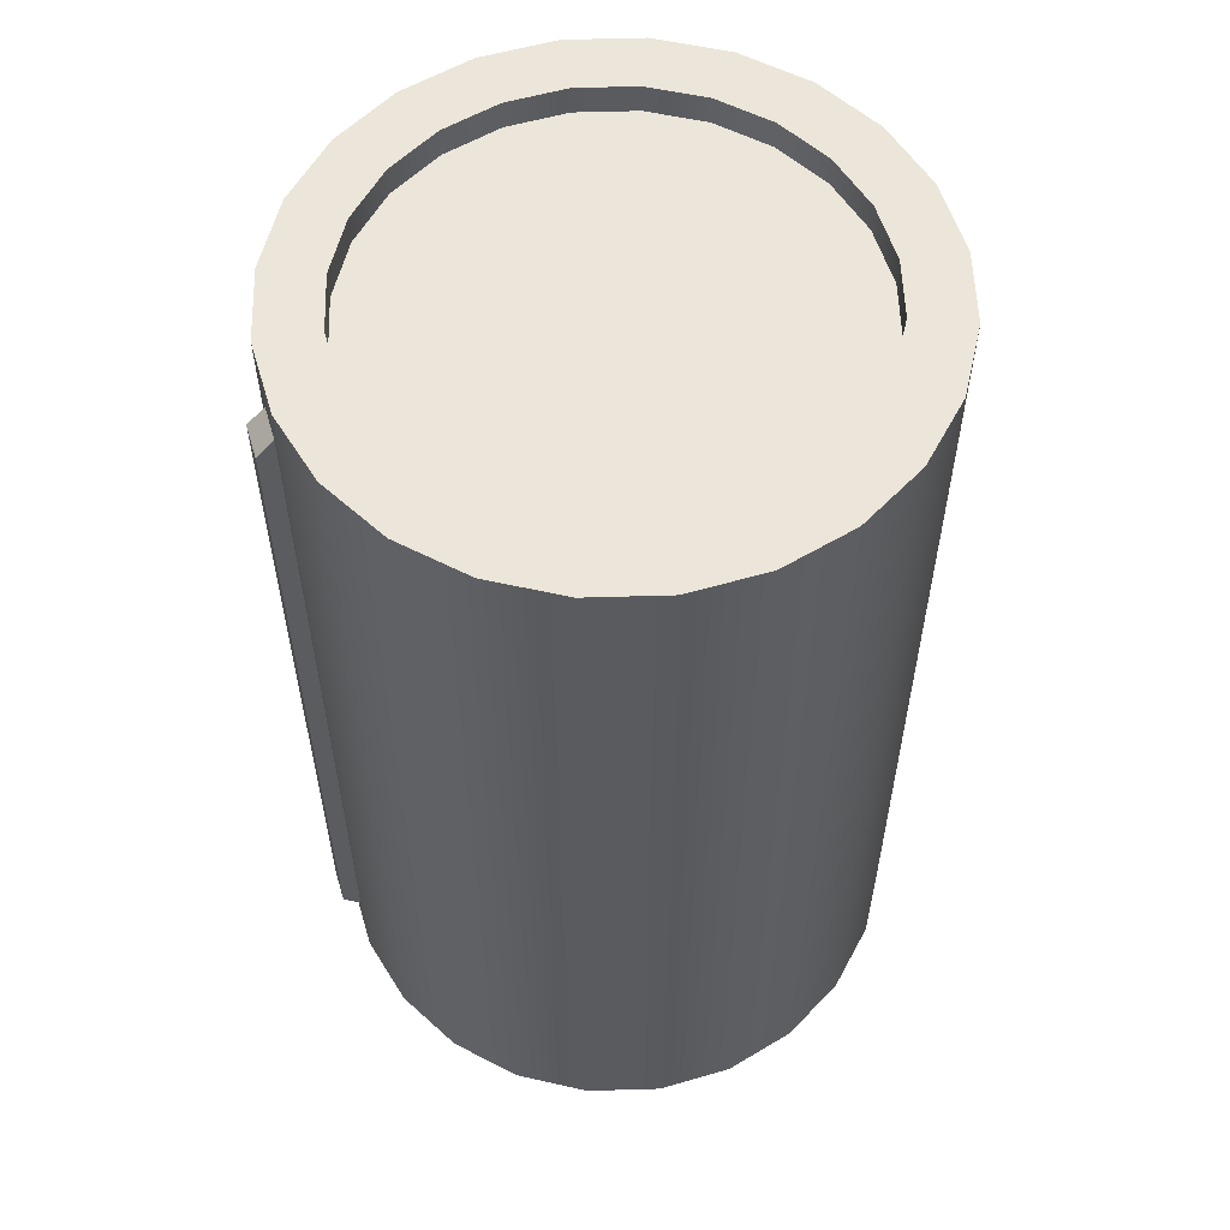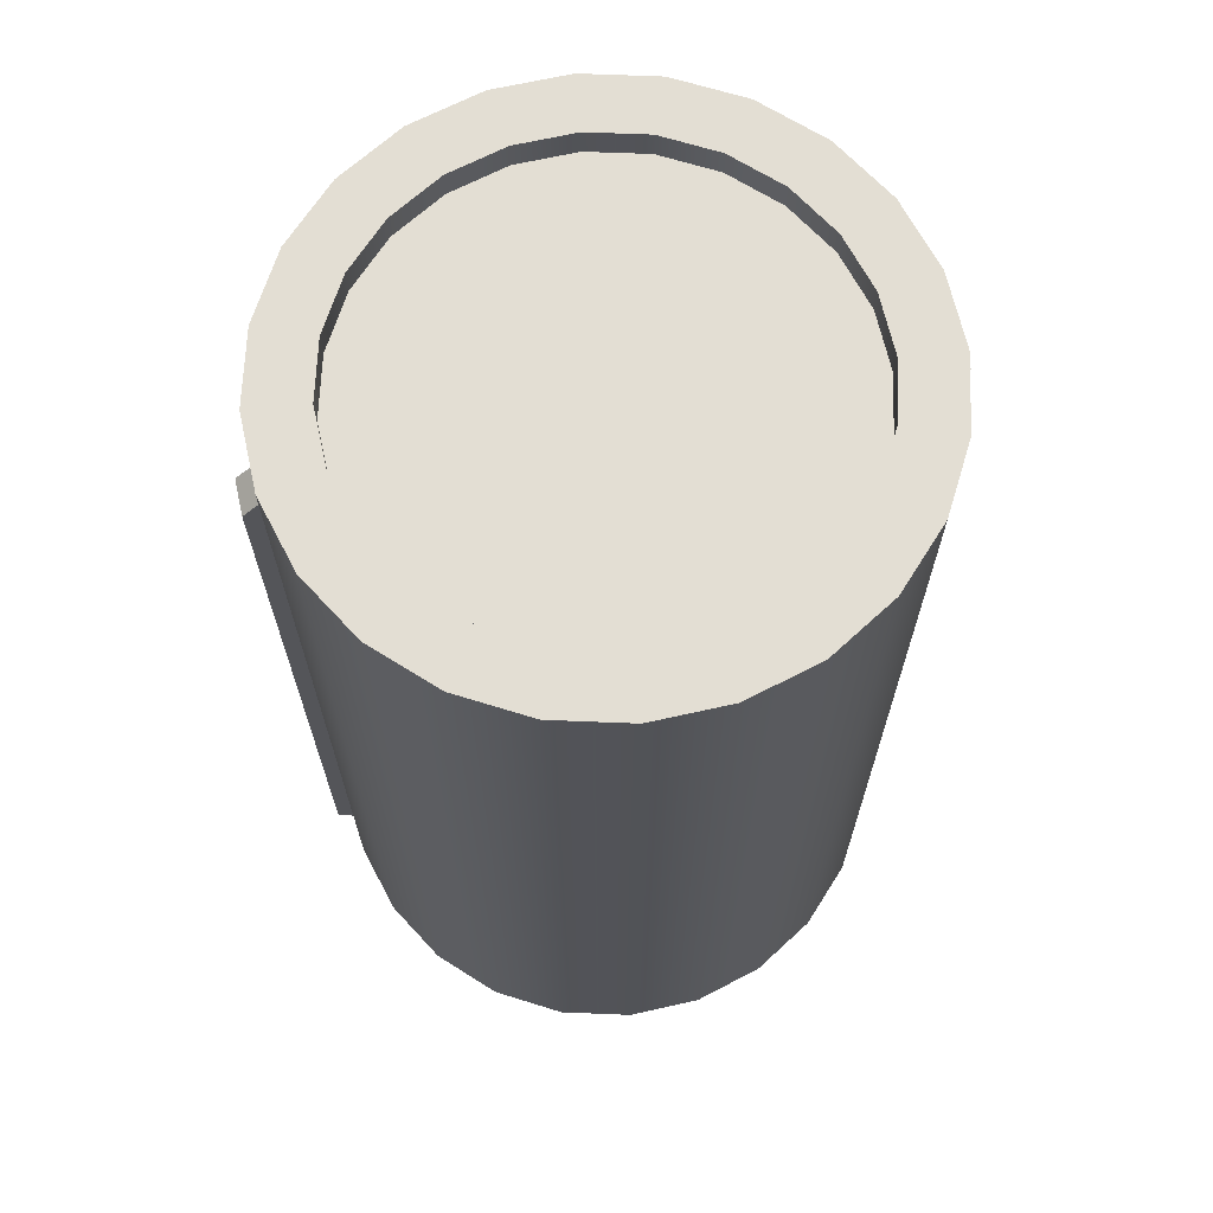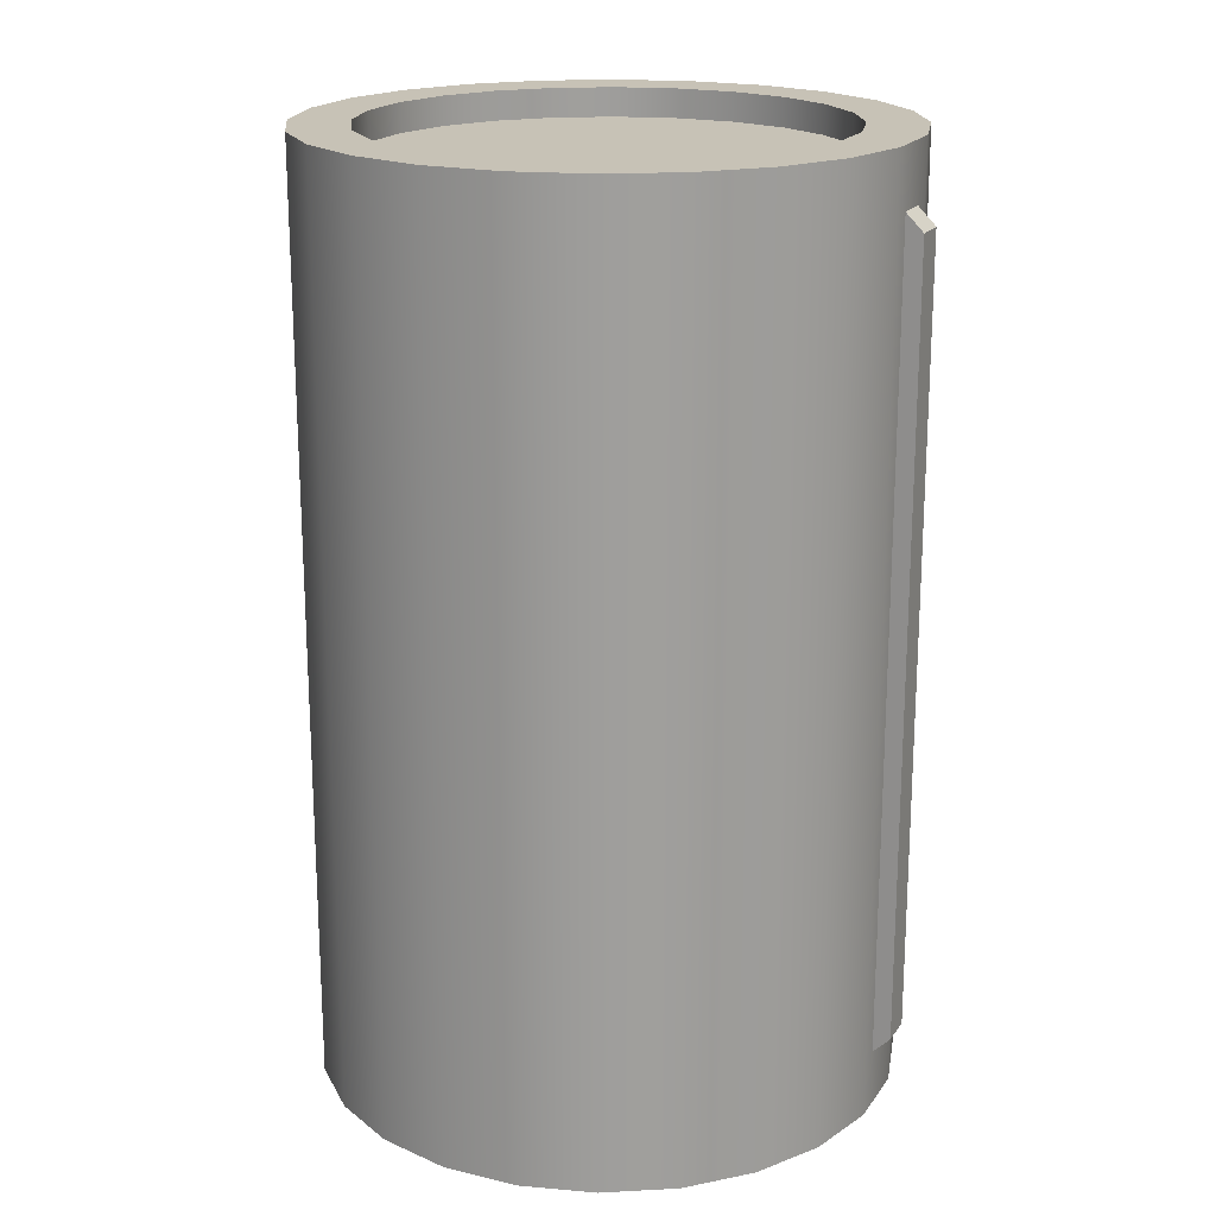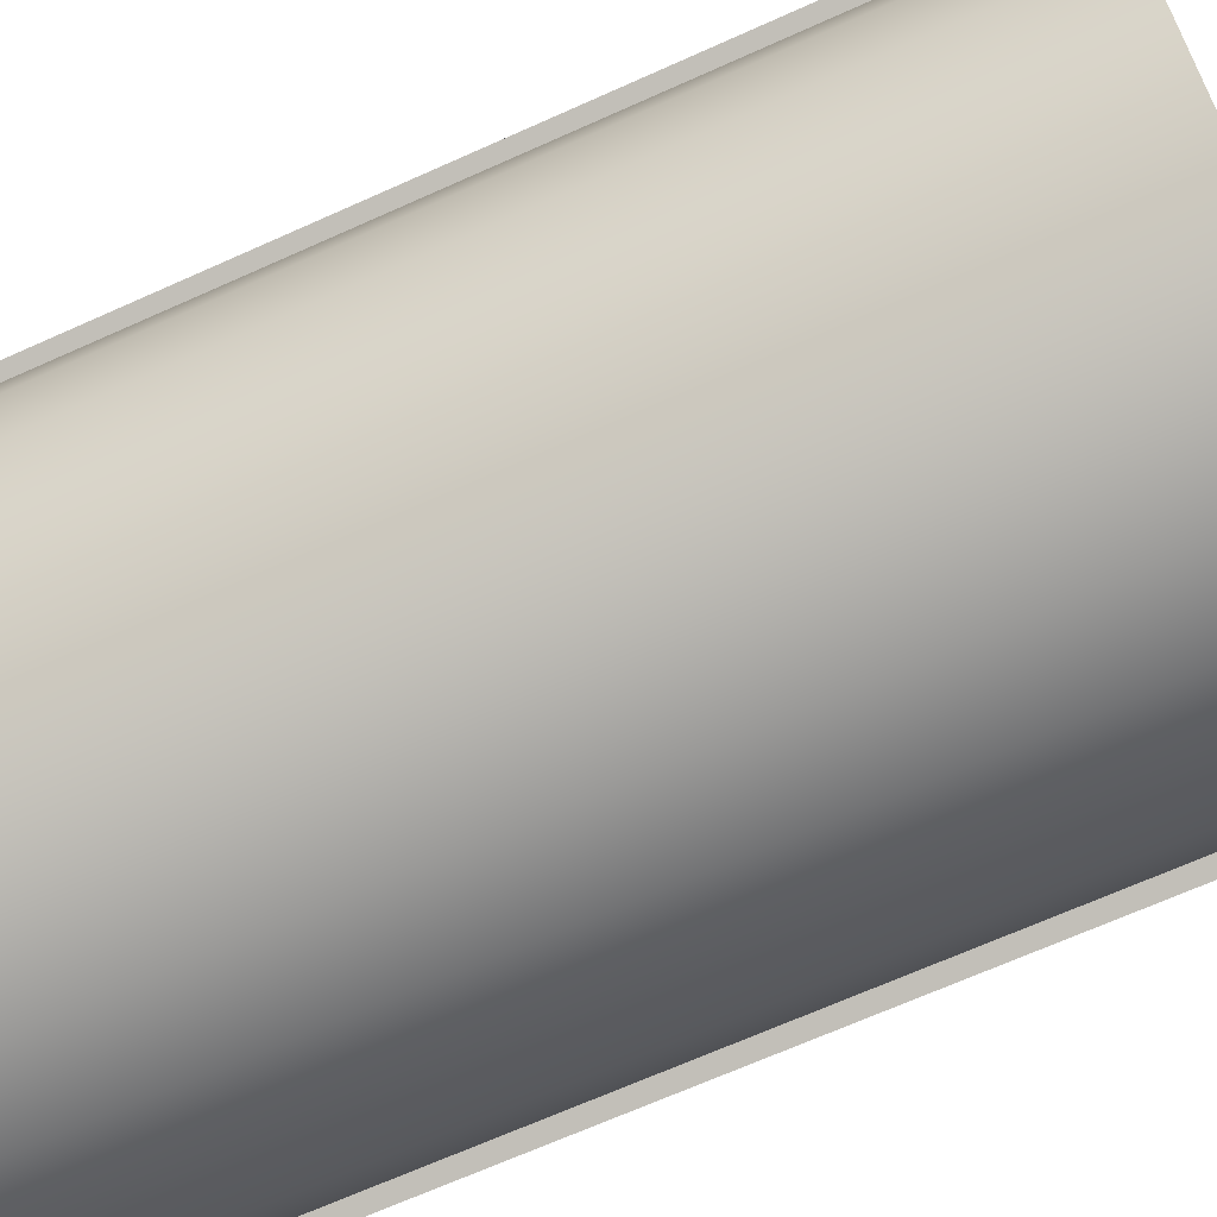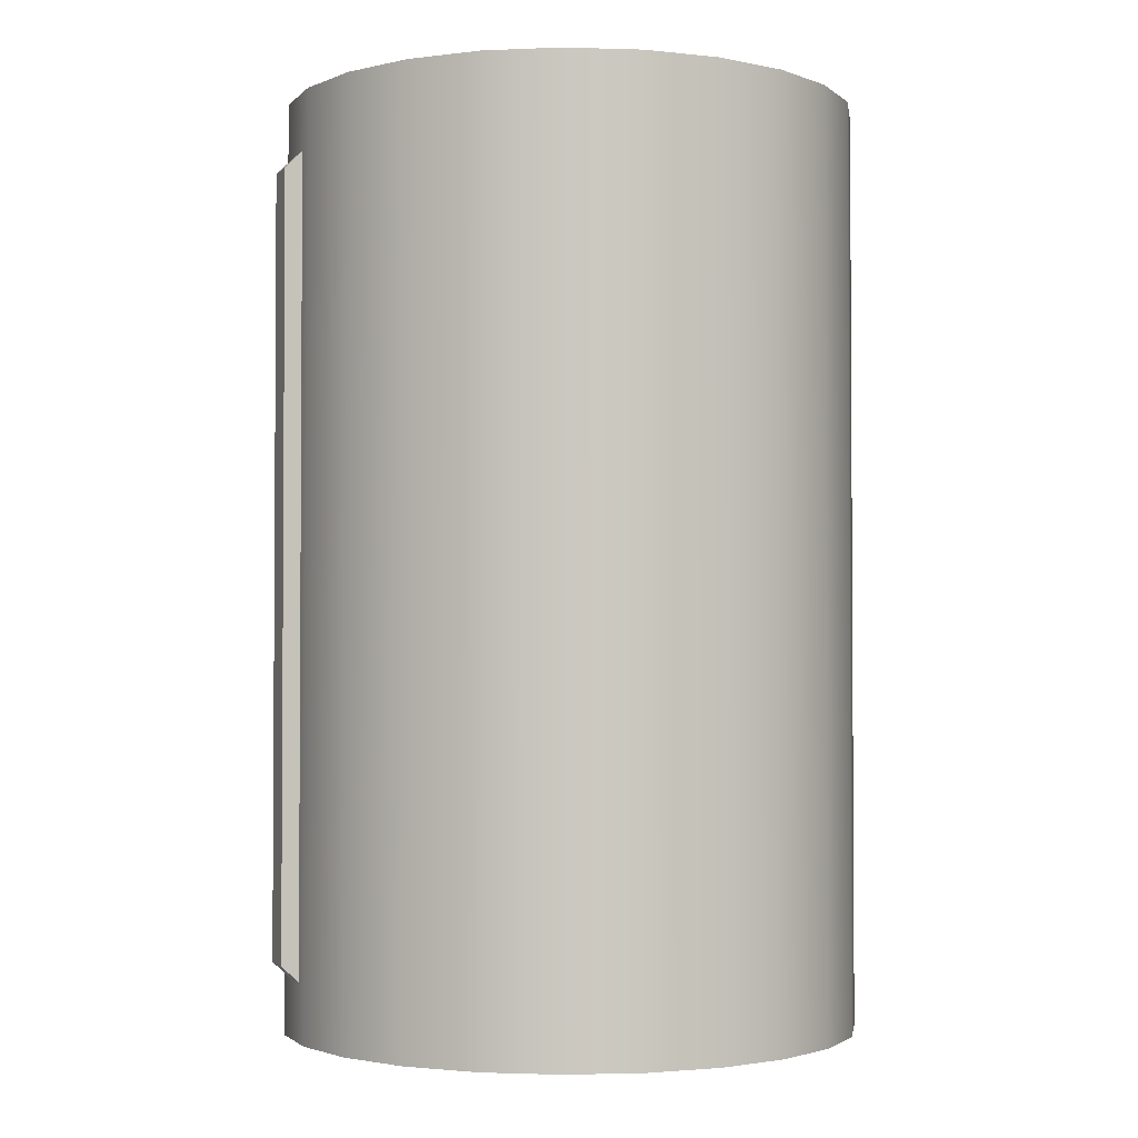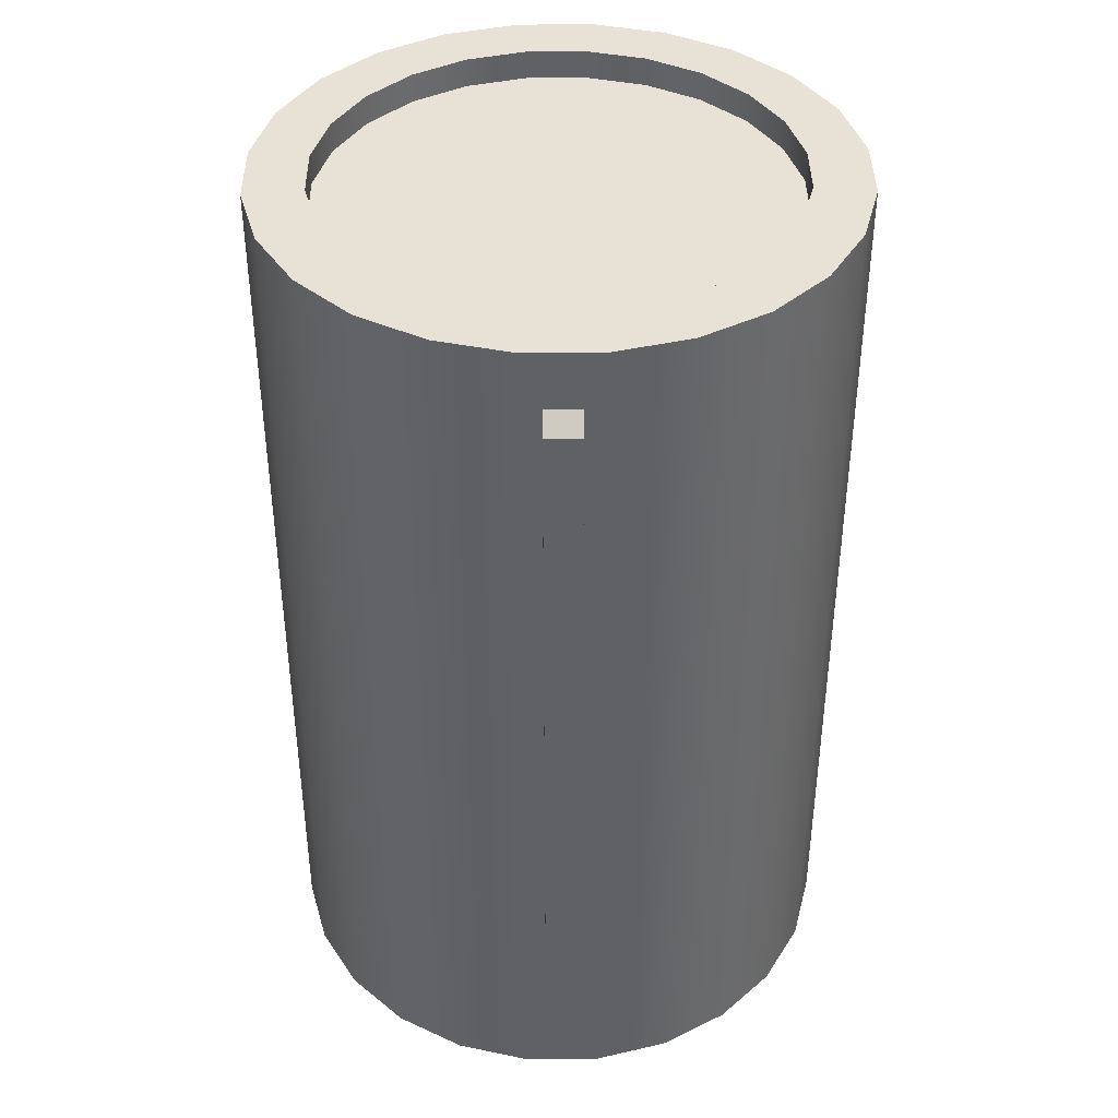
<metadata>
{"format":"obj","ext":"obj","renderer":"f3d","projection":"perspective","resolution":1024,"background":"white","views":[{"elev":56.8,"azim":5.7,"up":"+Y"},{"elev":67.3,"azim":9.8,"up":"+Y"},{"elev":19.2,"azim":-133.2,"up":"+Y"},{"elev":-69.0,"azim":-65.9,"up":"+Z"},{"elev":-2.2,"azim":-178.7,"up":"+Y"},{"elev":40.2,"azim":-68.2,"up":"+Y"}]}
</metadata>
<code>
o corvus_lv_fuel_tank_s1_2
v 0.625 1 -1.258e-17
v 0.6037 1 0.1618
v 0.5413 1 0.3125
v 0.4419 1 0.4419
v 0.3125 1 0.5413
v 0.1618 1 0.6037
v -1.377e-17 1 0.625
v -0.1618 1 0.6037
v -0.3125 1 0.5413
v -0.4419 1 0.4419
v -0.5413 1 0.3125
v -0.6037 1 0.1618
v -0.625 1 6.396e-17
v -0.6037 1 -0.1618
v -0.5413 1 -0.3125
v -0.4419 1 -0.4419
v -0.3125 1 -0.5413
v -0.1618 1 -0.6037
v -1.669e-16 1 -0.625
v 0.1618 1 -0.6037
v 0.3125 1 -0.5413
v 0.4419 1 -0.4419
v 0.5413 1 -0.3125
v 0.6037 1 -0.1618
v 0.625 -1 -1.258e-17
v 0.6037 -1 0.1618
v 0.5413 -1 0.3125
v 0.4419 -1 0.4419
v 0.3125 -1 0.5413
v 0.1618 -1 0.6037
v -1.377e-17 -1 0.625
v -0.1618 -1 0.6037
v -0.3125 -1 0.5413
v -0.4419 -1 0.4419
v -0.5413 -1 0.3125
v -0.6037 -1 0.1618
v -0.625 -1 6.396e-17
v -0.6037 -1 -0.1618
v -0.5413 -1 -0.3125
v -0.4419 -1 -0.4419
v -0.3125 -1 -0.5413
v -0.1618 -1 -0.6037
v -1.669e-16 -1 -0.625
v 0.1618 -1 -0.6037
v 0.3125 -1 -0.5413
v 0.4419 -1 -0.4419
v 0.5413 -1 -0.3125
v 0.6037 -1 -0.1618
v 0.5928 -0.8375 -0.2861
v 0.5581 -0.875 -0.2718
v 0.5928 0.8375 -0.2861
v 0.5581 0.875 -0.2718
v 0.6215 -0.8375 -0.2168
v 0.5868 -0.875 -0.2025
v 0.6215 0.8375 -0.2168
v 0.5868 0.875 -0.2025
v -0.5928 -0.8375 0.2861
v -0.5581 -0.875 0.2718
v -0.5928 0.8375 0.2861
v -0.5581 0.875 0.2718
v -0.6215 -0.8375 0.2168
v -0.5868 -0.875 0.2025
v -0.6215 0.8375 0.2168
v -0.5868 0.875 0.2025
v 0.625 -1 -1.258e-17
v 0.6037 -1 0.1618
v 0.5413 -1 0.3125
v 0.4419 -1 0.4419
v 0.3125 -1 0.5413
v 0.1618 -1 0.6037
v -1.377e-17 -1 0.625
v -0.1618 -1 0.6037
v -0.3125 -1 0.5413
v -0.4419 -1 0.4419
v -0.5413 -1 0.3125
v -0.6037 -1 0.1618
v -0.625 -1 6.396e-17
v -0.6037 -1 -0.1618
v -0.5413 -1 -0.3125
v -0.4419 -1 -0.4419
v -0.3125 -1 -0.5413
v -0.1618 -1 -0.6037
v -1.669e-16 -1 -0.625
v 0.1618 -1 -0.6037
v 0.3125 -1 -0.5413
v 0.4419 -1 -0.4419
v 0.5413 -1 -0.3125
v 0.6037 -1 -0.1618
v 0.483 -1 0.1294
v 0.5 -1 -5.667e-18
v 0.483 -1 -0.1294
v 0.433 -1 -0.25
v 0.3536 -1 -0.3536
v 0.25 -1 -0.433
v 0.1294 -1 -0.483
v -1.585e-16 -1 -0.5
v -0.1294 -1 -0.483
v -0.25 -1 -0.433
v -0.3536 -1 -0.3536
v -0.433 -1 -0.25
v -0.483 -1 -0.1294
v -0.5 -1 5.557e-17
v -0.483 -1 0.1294
v -0.433 -1 0.25
v -0.3536 -1 0.3536
v -0.25 -1 0.433
v -0.1294 -1 0.483
v -3.6e-17 -1 0.5
v 0.1294 -1 0.483
v 0.25 -1 0.433
v 0.3536 -1 0.3536
v 0.433 -1 0.25
v 0.433 -0.9375 0.25
v 0.483 -0.9375 0.1294
v 0.5 -0.9375 -5.667e-18
v 0.483 -0.9375 -0.1294
v 0.433 -0.9375 -0.25
v 0.3536 -0.9375 -0.3536
v 0.25 -0.9375 -0.433
v 0.1294 -0.9375 -0.483
v -1.585e-16 -0.9375 -0.5
v -0.1294 -0.9375 -0.483
v -0.25 -0.9375 -0.433
v -0.3536 -0.9375 -0.3536
v -0.433 -0.9375 -0.25
v -0.483 -0.9375 -0.1294
v -0.5 -0.9375 5.557e-17
v -0.483 -0.9375 0.1294
v -0.433 -0.9375 0.25
v -0.3536 -0.9375 0.3536
v -0.25 -0.9375 0.433
v -0.1294 -0.9375 0.483
v -3.6e-17 -0.9375 0.5
v 0.1294 -0.9375 0.483
v 0.25 -0.9375 0.433
v 0.3536 -0.9375 0.3536
v -7.17e-17 -0.9375 6.939e-18
v 0.625 1 -1.258e-17
v 0.6037 1 0.1618
v 0.5413 1 0.3125
v 0.4419 1 0.4419
v 0.3125 1 0.5413
v 0.1618 1 0.6037
v -1.377e-17 1 0.625
v -0.1618 1 0.6037
v -0.3125 1 0.5413
v -0.4419 1 0.4419
v -0.5413 1 0.3125
v -0.6037 1 0.1618
v -0.625 1 6.396e-17
v -0.6037 1 -0.1618
v -0.5413 1 -0.3125
v -0.4419 1 -0.4419
v -0.3125 1 -0.5413
v -0.1618 1 -0.6037
v -1.669e-16 1 -0.625
v 0.1618 1 -0.6037
v 0.3125 1 -0.5413
v 0.4419 1 -0.4419
v 0.5413 1 -0.3125
v 0.6037 1 -0.1618
v 0.483 1 0.1294
v 0.5 1 -5.667e-18
v 0.483 1 -0.1294
v 0.433 1 -0.25
v 0.3536 1 -0.3536
v 0.25 1 -0.433
v 0.1294 1 -0.483
v -1.585e-16 1 -0.5
v -0.1294 1 -0.483
v -0.25 1 -0.433
v -0.3536 1 -0.3536
v -0.433 1 -0.25
v -0.483 1 -0.1294
v -0.5 1 5.557e-17
v -0.483 1 0.1294
v -0.433 1 0.25
v -0.3536 1 0.3536
v -0.25 1 0.433
v -0.1294 1 0.483
v -3.6e-17 1 0.5
v 0.1294 1 0.483
v 0.25 1 0.433
v 0.3536 1 0.3536
v 0.433 1 0.25
v 0.433 0.9375 0.25
v 0.483 0.9375 0.1294
v 0.5 0.9375 -5.667e-18
v 0.483 0.9375 -0.1294
v 0.433 0.9375 -0.25
v 0.3536 0.9375 -0.3536
v 0.25 0.9375 -0.433
v 0.1294 0.9375 -0.483
v -1.585e-16 0.9375 -0.5
v -0.1294 0.9375 -0.483
v -0.25 0.9375 -0.433
v -0.3536 0.9375 -0.3536
v -0.433 0.9375 -0.25
v -0.483 0.9375 -0.1294
v -0.5 0.9375 5.557e-17
v -0.483 0.9375 0.1294
v -0.433 0.9375 0.25
v -0.3536 0.9375 0.3536
v -0.25 0.9375 0.433
v -0.1294 0.9375 0.483
v -3.6e-17 0.9375 0.5
v 0.1294 0.9375 0.483
v 0.25 0.9375 0.433
v 0.3536 0.9375 0.3536
v -7.17e-17 0.9375 6.939e-18
g corvus_lv_fuel_tank_s1_2_corvus_lv_fuel_tank_s1_2_auv
f 49 53 54 50
f 52 56 55 51
f 59 63 61 57
f 89 114 115 90
f 90 115 116 91
f 91 116 117 92
f 92 117 118 93
f 93 118 119 94
f 94 119 120 95
f 95 120 121 96
f 96 121 122 97
f 97 122 123 98
f 98 123 124 99
f 99 124 125 100
f 100 125 126 101
f 101 126 127 102
f 102 127 128 103
f 103 128 129 104
f 104 129 130 105
f 105 130 131 106
f 106 131 132 107
f 107 132 133 108
f 108 133 134 109
f 109 134 135 110
f 110 135 136 111
f 111 136 113 112
f 112 113 114 89
f 186 210 209
f 187 210 186
f 188 210 187
f 189 210 188
f 190 210 189
f 191 210 190
f 192 210 191
f 193 210 192
f 194 210 193
f 195 210 194
f 196 210 195
f 197 210 196
f 198 210 197
f 199 210 198
f 200 210 199
f 201 210 200
f 202 210 201
f 203 210 202
f 204 210 203
f 205 210 204
f 206 210 205
f 207 210 206
f 208 210 207
f 209 210 208
f 1 25 48 24
f 2 26 25 1
f 3 27 26 2
f 4 28 27 3
f 5 29 28 4
f 6 30 29 5
f 7 31 30 6
f 8 32 31 7
f 9 33 32 8
f 10 34 33 9
f 11 35 34 10
f 12 36 35 11
f 13 37 36 12
f 14 38 37 13
f 15 39 38 14
f 16 40 39 15
f 17 41 40 16
f 18 42 41 17
f 19 43 42 18
f 20 44 43 19
f 21 45 44 20
f 22 46 45 21
f 23 47 46 22
f 24 48 47 23
f 51 55 53 49
f 58 60 59 57
f 61 63 64 62
f 65 90 91 88
f 66 89 90 65
f 67 112 89 66
f 68 111 112 67
f 69 110 111 68
f 70 109 110 69
f 71 108 109 70
f 72 107 108 71
f 73 106 107 72
f 74 105 106 73
f 75 104 105 74
f 76 103 104 75
f 77 102 103 76
f 78 101 102 77
f 79 100 101 78
f 80 99 100 79
f 81 98 99 80
f 82 97 98 81
f 83 96 97 82
f 84 95 96 83
f 85 94 95 84
f 86 93 94 85
f 87 92 93 86
f 88 91 92 87
f 113 137 114
f 114 137 115
f 115 137 116
f 116 137 117
f 117 137 118
f 118 137 119
f 119 137 120
f 120 137 121
f 121 137 122
f 122 137 123
f 123 137 124
f 124 137 125
f 125 137 126
f 126 137 127
f 127 137 128
f 128 137 129
f 129 137 130
f 130 137 131
f 131 137 132
f 132 137 133
f 133 137 134
f 134 137 135
f 135 137 136
f 136 137 113
f 162 187 186 185
f 163 188 187 162
f 164 189 188 163
f 165 190 189 164
f 166 191 190 165
f 167 192 191 166
f 168 193 192 167
f 169 194 193 168
f 170 195 194 169
f 171 196 195 170
f 172 197 196 171
f 173 198 197 172
f 174 199 198 173
f 175 200 199 174
f 176 201 200 175
f 177 202 201 176
f 178 203 202 177
f 179 204 203 178
f 180 205 204 179
f 181 206 205 180
f 182 207 206 181
f 183 208 207 182
f 184 209 208 183
f 185 186 209 184
f 50 52 51 49
f 53 55 56 54
f 57 61 62 58
f 60 64 63 59
f 138 163 162 139
f 139 162 185 140
f 140 185 184 141
f 141 184 183 142
f 142 183 182 143
f 143 182 181 144
f 144 181 180 145
f 145 180 179 146
f 146 179 178 147
f 147 178 177 148
f 148 177 176 149
f 149 176 175 150
f 150 175 174 151
f 151 174 173 152
f 152 173 172 153
f 153 172 171 154
f 154 171 170 155
f 155 170 169 156
f 156 169 168 157
f 157 168 167 158
f 158 167 166 159
f 159 166 165 160
f 160 165 164 161
f 161 164 163 138

</code>
